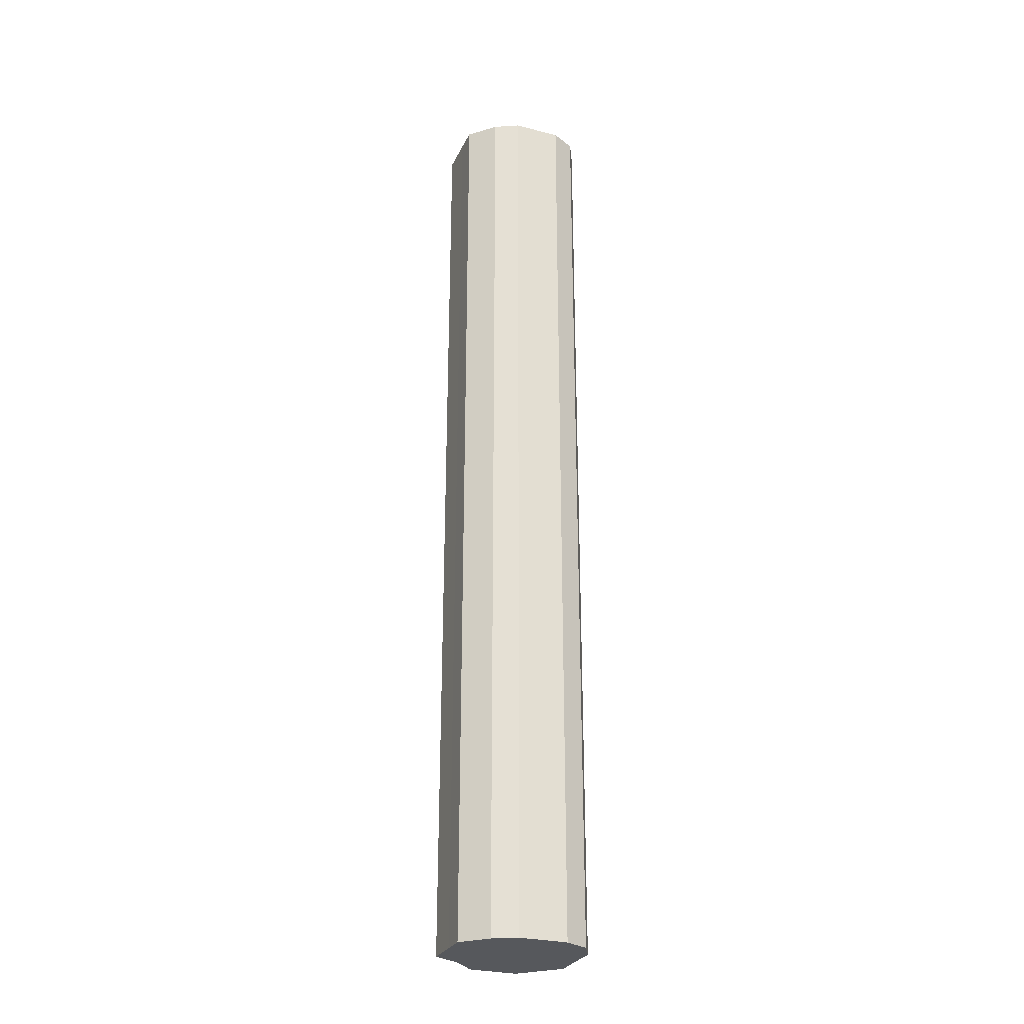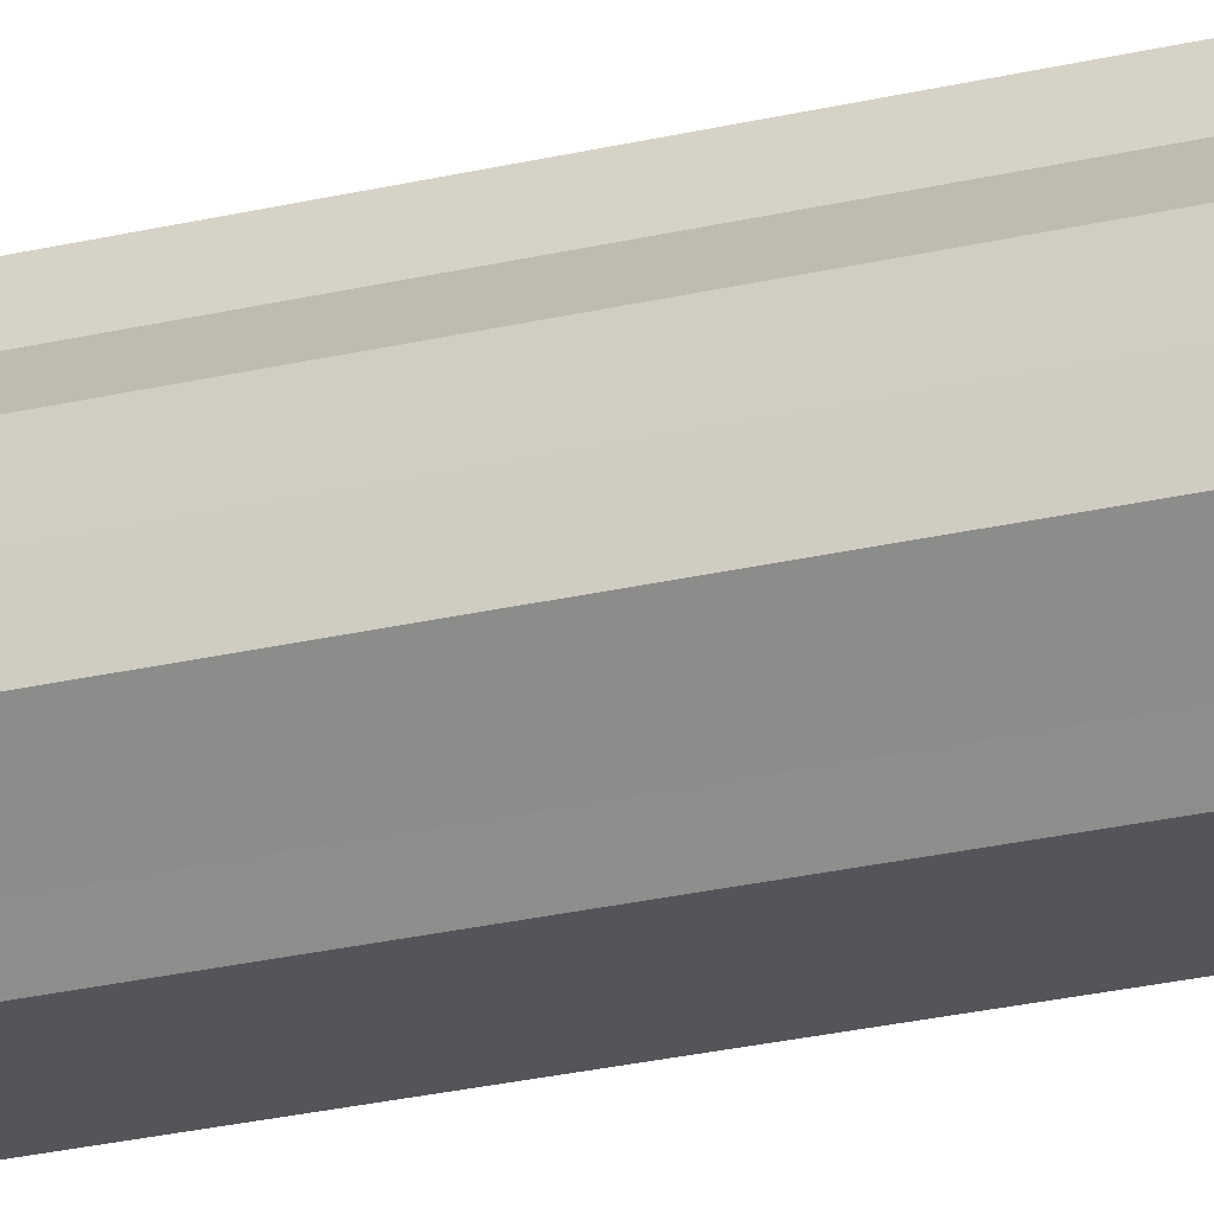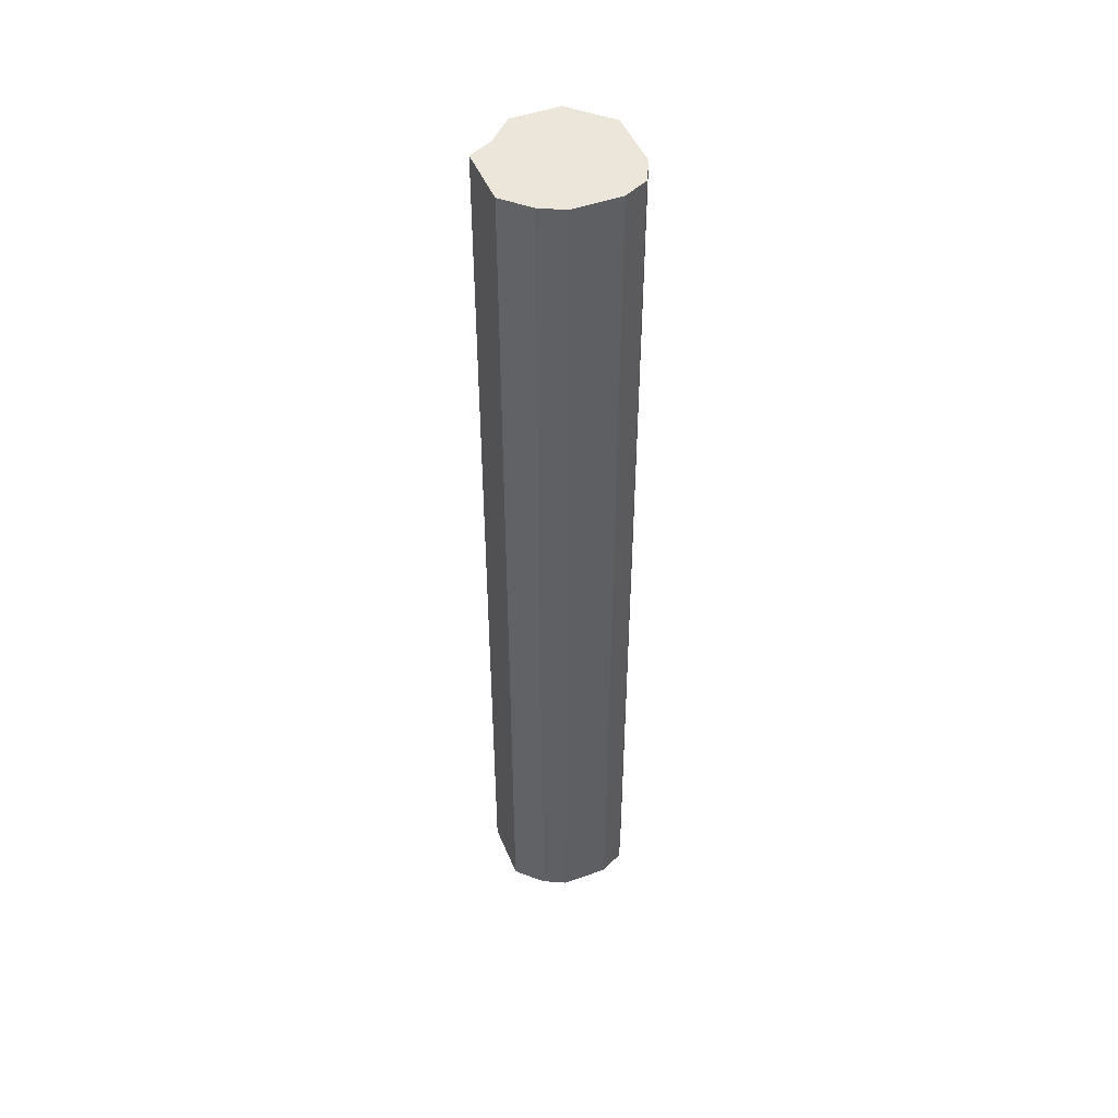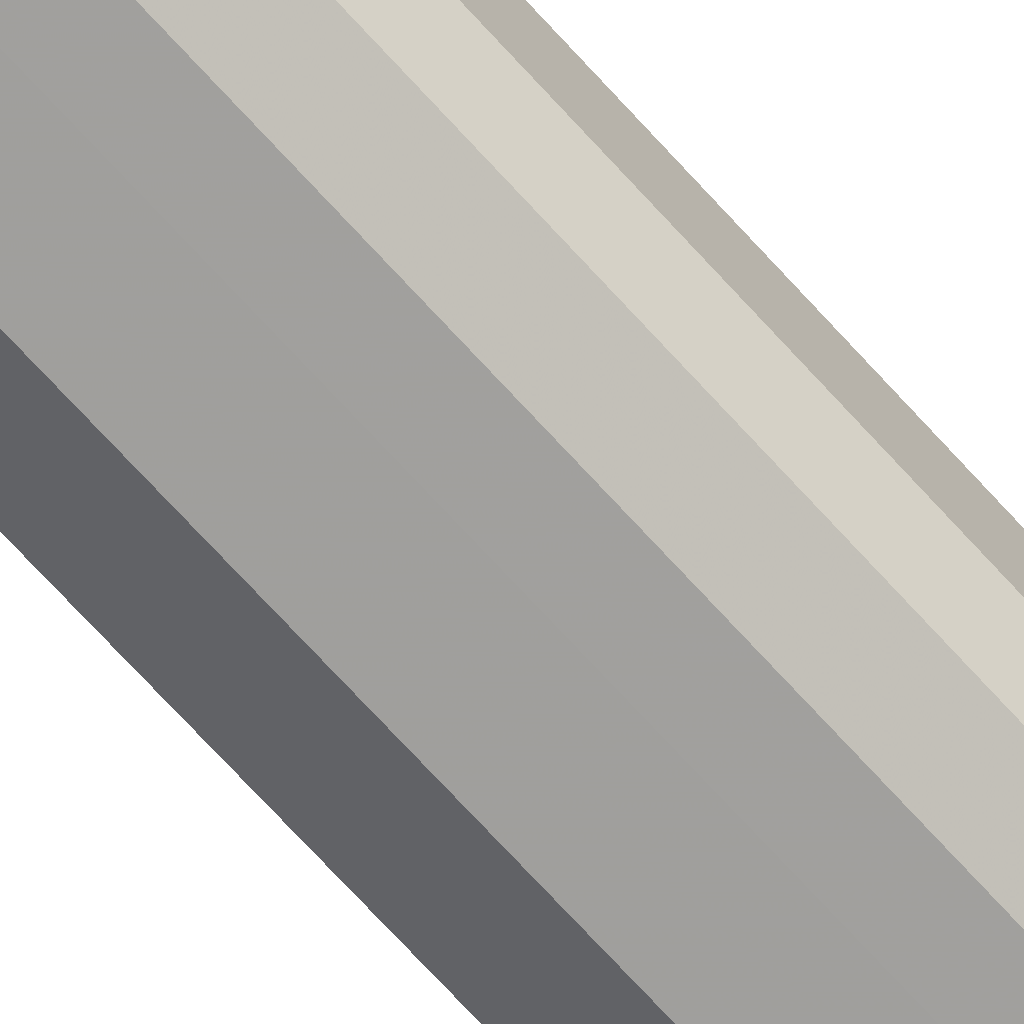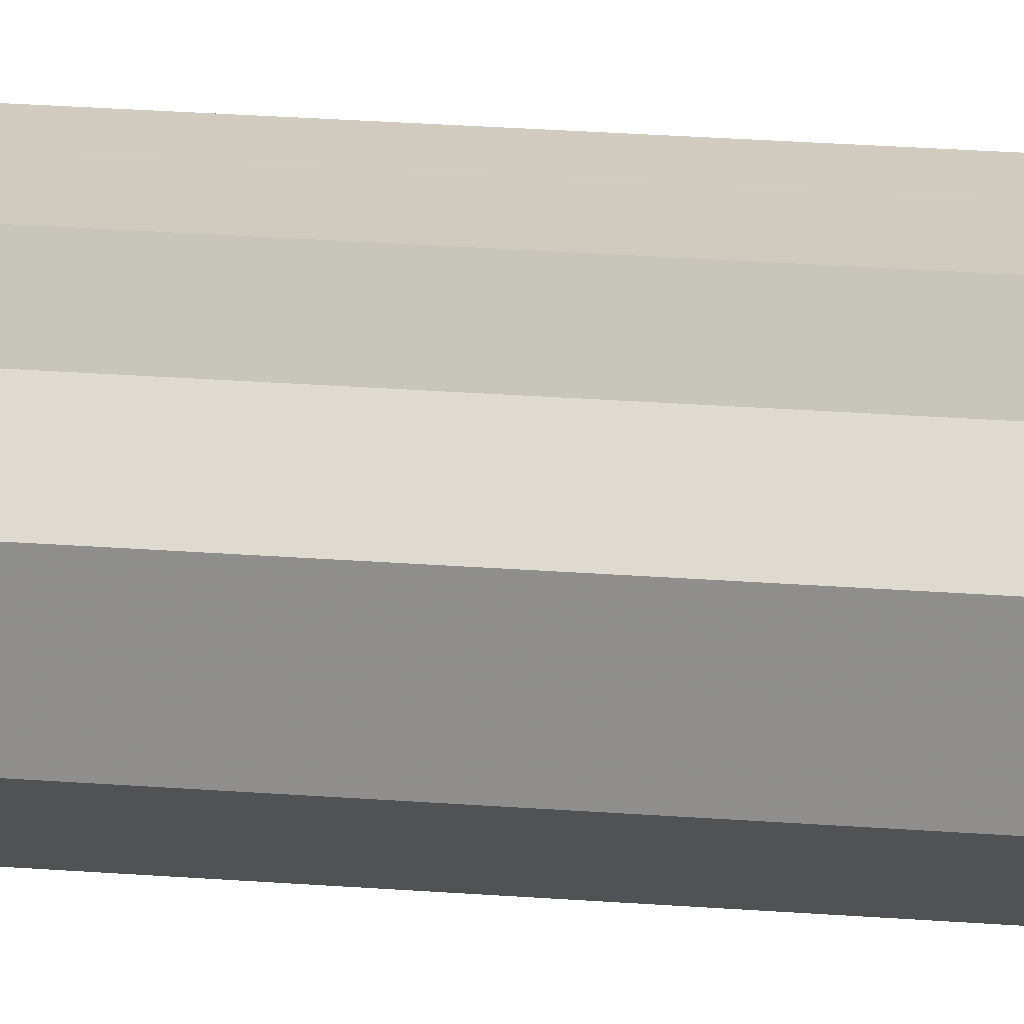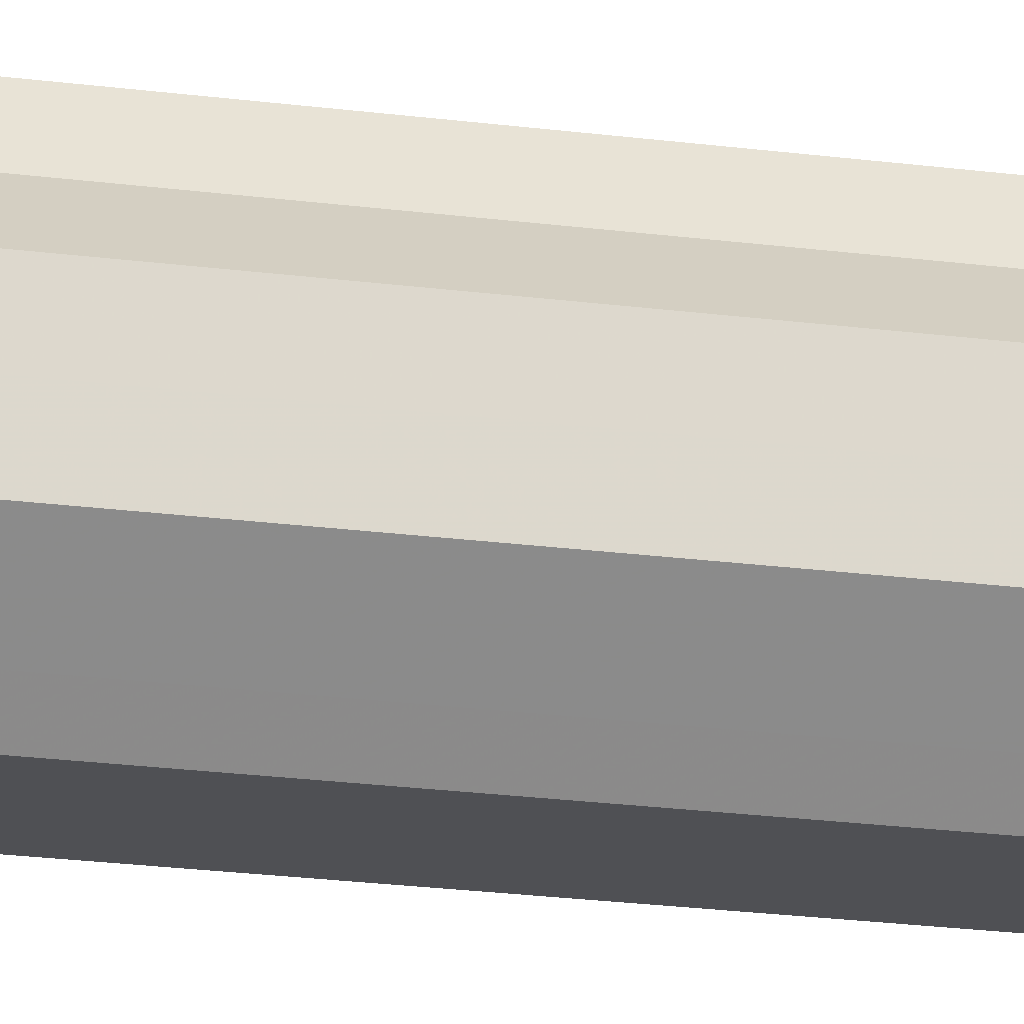
<metadata>
{"format":"obj","ext":"obj","renderer":"f3d","projection":"perspective","resolution":1024,"background":"white","views":[{"elev":-28.0,"azim":-111.3,"up":"+Z"},{"elev":-24.9,"azim":111.5,"up":"+Y"},{"elev":47.6,"azim":-112.0,"up":"+Z"},{"elev":-71.5,"azim":-137.7,"up":"+Y"},{"elev":23.8,"azim":97.5,"up":"+Y"},{"elev":-19.2,"azim":75.2,"up":"+Y"}]}
</metadata>
<code>
o 17406
v 2230 1863 11.36
v 2230 1863 11.36
v 2230 1863 12.16
v 2230 1863 11.36
v 2230 1863 12.16
v 2230 1863 11.36
v 2230 1863 12.16
v 2230 1863 11.36
v 2230 1863 12.16
v 2230 1863 11.36
v 2230 1863 12.16
v 2230 1863 11.36
v 2230 1863 12.16
v 2230 1863 11.36
v 2230 1863 12.16
v 2230 1863 11.36
v 2230 1863 12.16
v 2230 1863 11.36
v 2230 1863 12.16
v 2230 1863 11.36
v 2230 1863 12.16
v 2230 1863 11.36
v 2230 1863 12.16
v 2230 1863 11.36
v 2230 1863 12.16
v 2230 1863 11.36
v 2230 1863 12.16
v 2230 1863 11.36
v 2230 1863 12.16
v 2230 1863 11.36
v 2230 1863 12.16
v 2230 1863 12.16
v 2230 1863 12.16
v 2230 1863 11.36
v 2230 1863 12.16
v 2230 1863 11.36
v 2230 1863 12.16
v 2230 1863 12.16
v 2230 1863 11.36
v 2230 1863 12.16
v 2230 1863 11.36
v 2230 1863 11.36
v 2230 1863 12.16
v 2230 1863 12.16
v 2230 1863 11.36
v 2230 1863 12.16
v 2230 1863 11.36
v 2230 1863 11.36
v 2230 1863 12.16
v 2230 1863 12.16
v 2230 1863 11.36
v 2230 1863 12.16
v 2230 1863 11.36
v 2230 1863 11.36
v 2230 1863 12.16
v 2230 1863 12.16
v 2230 1863 11.36
v 2230 1863 12.16
v 2230 1863 11.36
v 2230 1863 11.36
v 2230 1863 12.16
v 2230 1863 12.16
v 2230 1863 11.36
v 2230 1863 11.36
v 2230 1863 11.36
v 2230 1863 11.36
v 2230 1863 11.36
v 2230 1863 11.36
v 2230 1863 11.36
v 2230 1863 11.36
v 2230 1863 11.36
v 2230 1863 11.36
v 2230 1863 11.36
v 2230 1863 11.36
v 2230 1863 11.36
v 2230 1863 11.36
v 2230 1863 11.36
v 2230 1863 11.36
v 2230 1863 11.36
v 2230 1863 11.36
v 2230 1863 11.36
v 2230 1863 12.16
v 2230 1863 12.16
v 2230 1863 12.16
v 2230 1863 12.16
v 2230 1863 12.16
v 2230 1863 12.16
v 2230 1863 12.16
v 2230 1863 12.16
v 2230 1863 12.16
v 2230 1863 12.16
v 2230 1863 12.16
v 2230 1863 12.16
v 2230 1863 12.16
v 2230 1863 12.16
v 2230 1863 12.16
v 2230 1863 12.16
v 2230 1863 12.16
f 1 2 3
f 2 4 5
f 6 1 7
f 4 8 9
f 10 6 11
f 8 12 13
f 14 10 15
f 12 16 17
f 18 14 19
f 16 20 21
f 22 18 23
f 20 24 25
f 26 22 27
f 24 28 29
f 30 26 31
f 28 30 32
f 33 34 35
f 35 36 37
f 38 39 33
f 40 41 38
f 37 42 43
f 44 45 40
f 46 47 44
f 43 48 49
f 50 51 46
f 52 53 50
f 49 54 55
f 56 57 52
f 58 59 56
f 55 60 61
f 62 63 58
f 61 64 62
f 65 66 67
f 65 68 66
f 65 67 69
f 65 70 68
f 65 69 71
f 65 72 70
f 65 71 73
f 65 74 72
f 65 73 75
f 65 76 74
f 65 75 77
f 65 78 76
f 65 77 79
f 65 80 78
f 65 79 81
f 65 81 80
f 82 83 84
f 82 85 83
f 82 84 86
f 82 87 85
f 82 86 88
f 82 89 87
f 82 88 90
f 82 91 89
f 82 90 92
f 82 93 91
f 82 92 94
f 82 95 93
f 82 94 96
f 82 97 95
f 82 96 98
f 82 98 97

</code>
